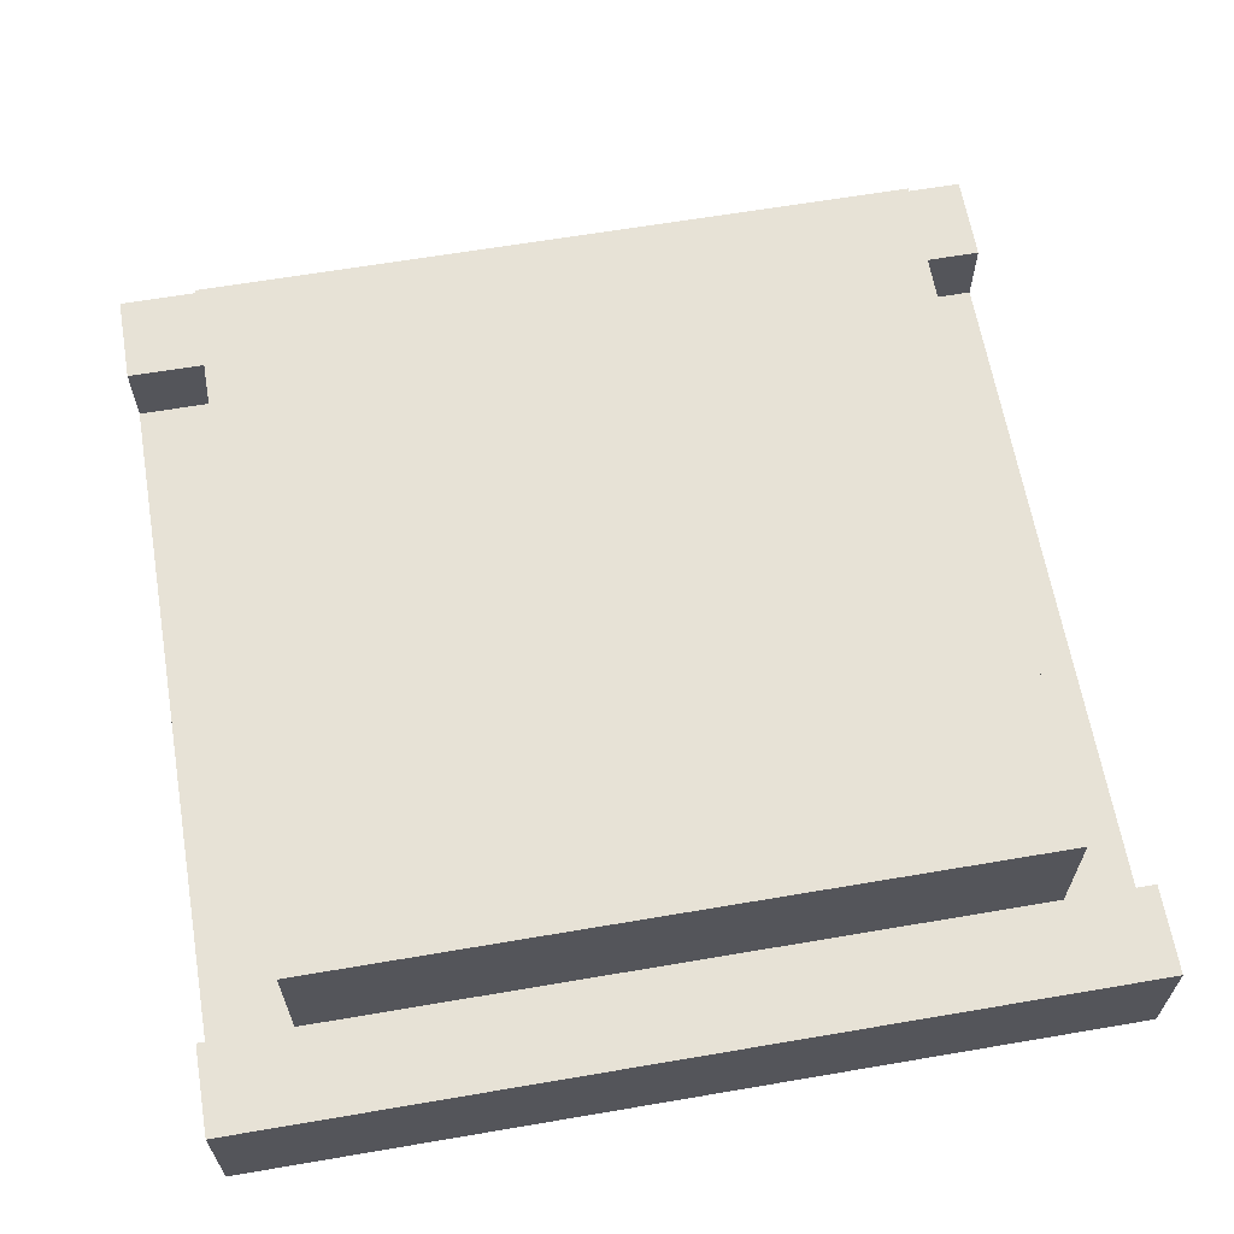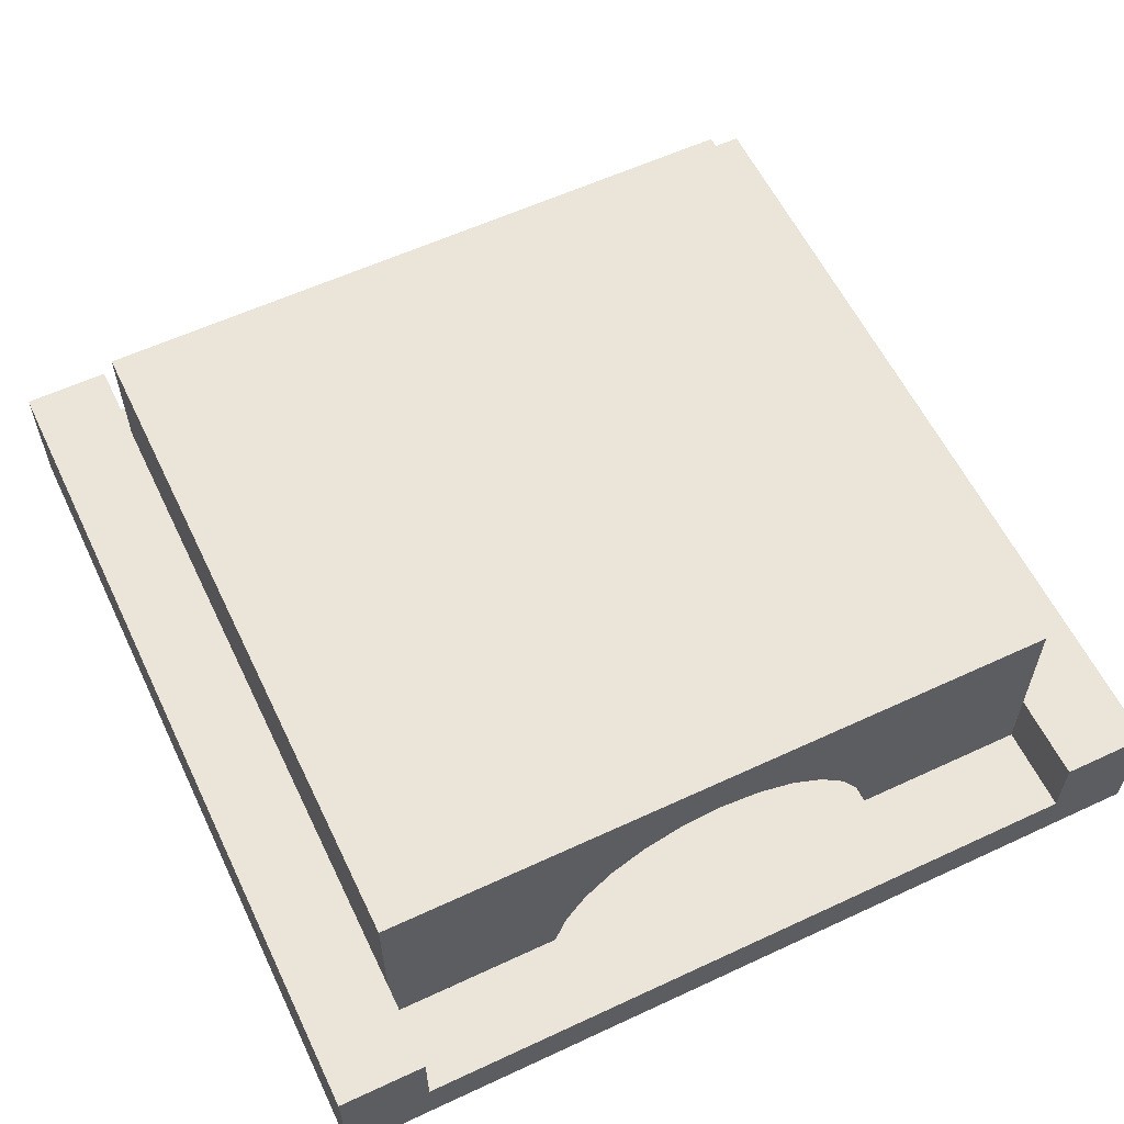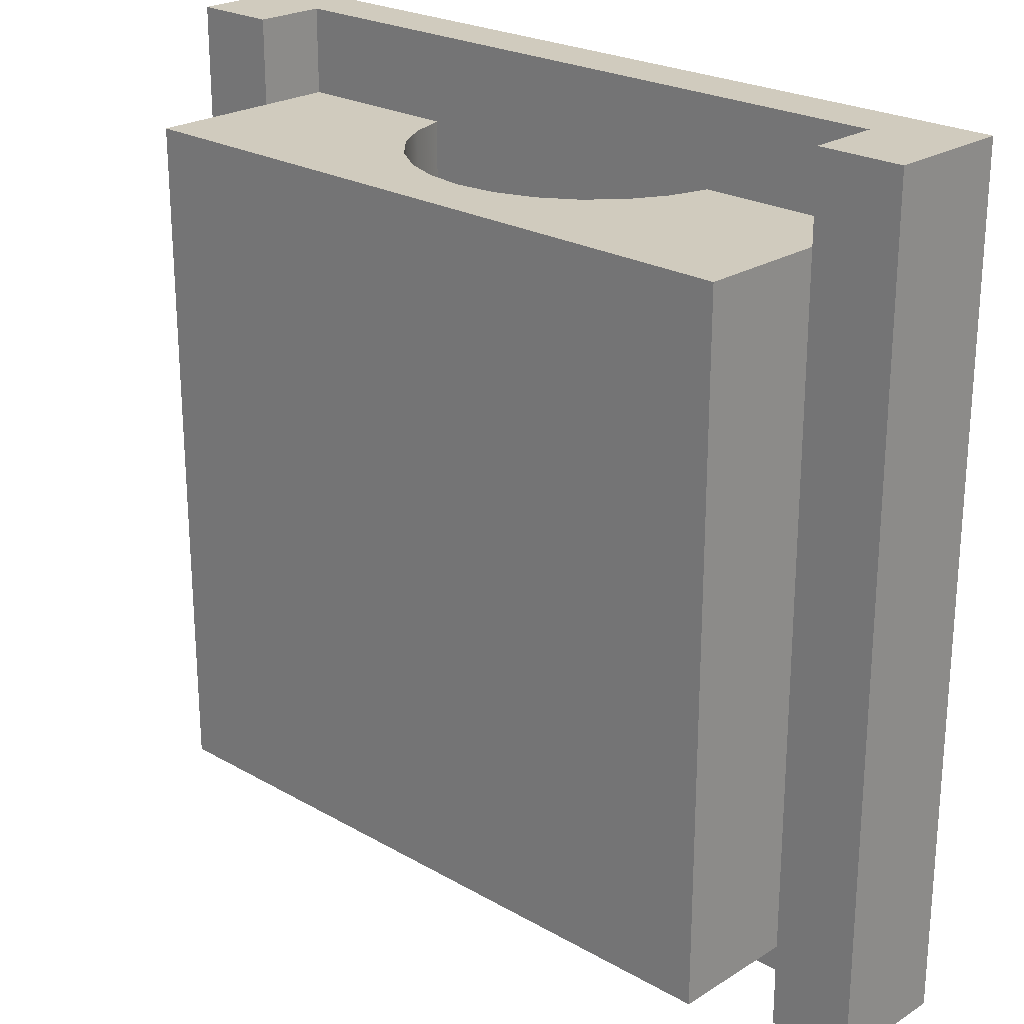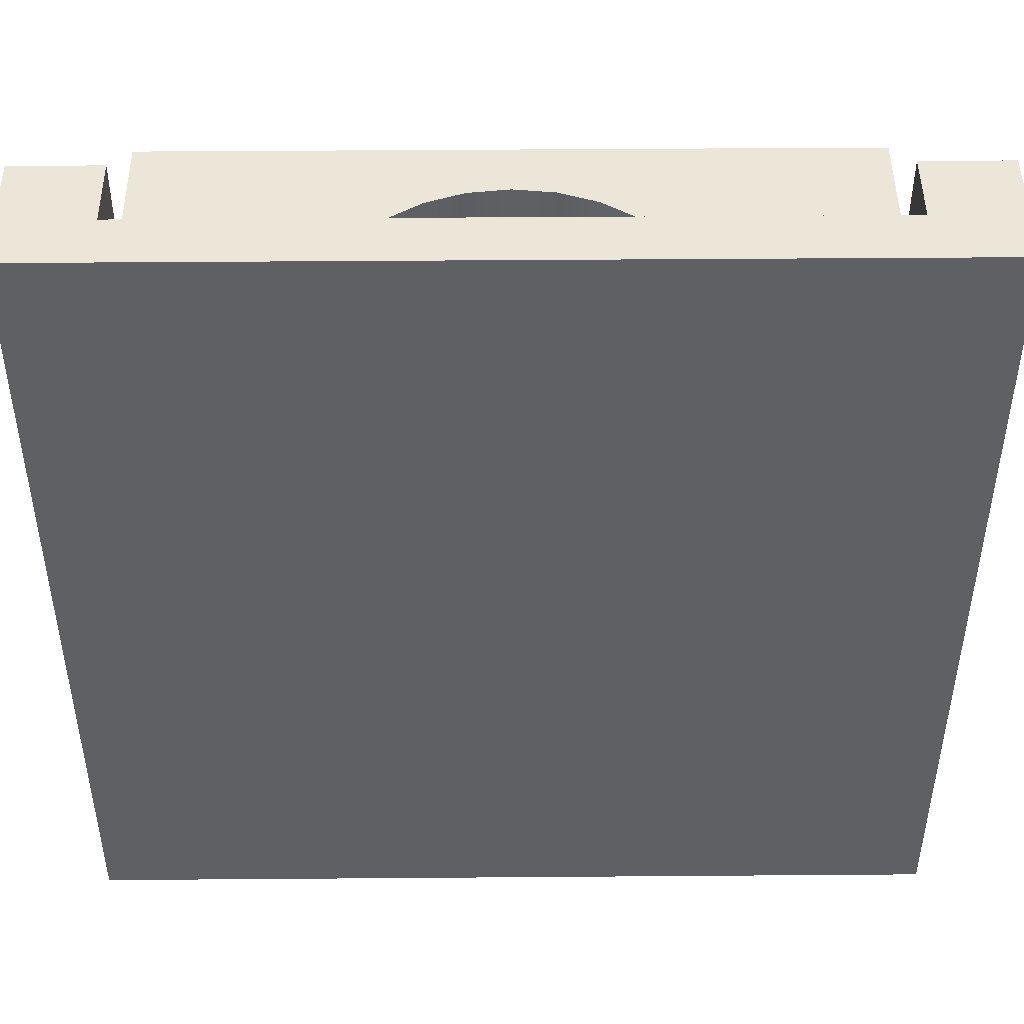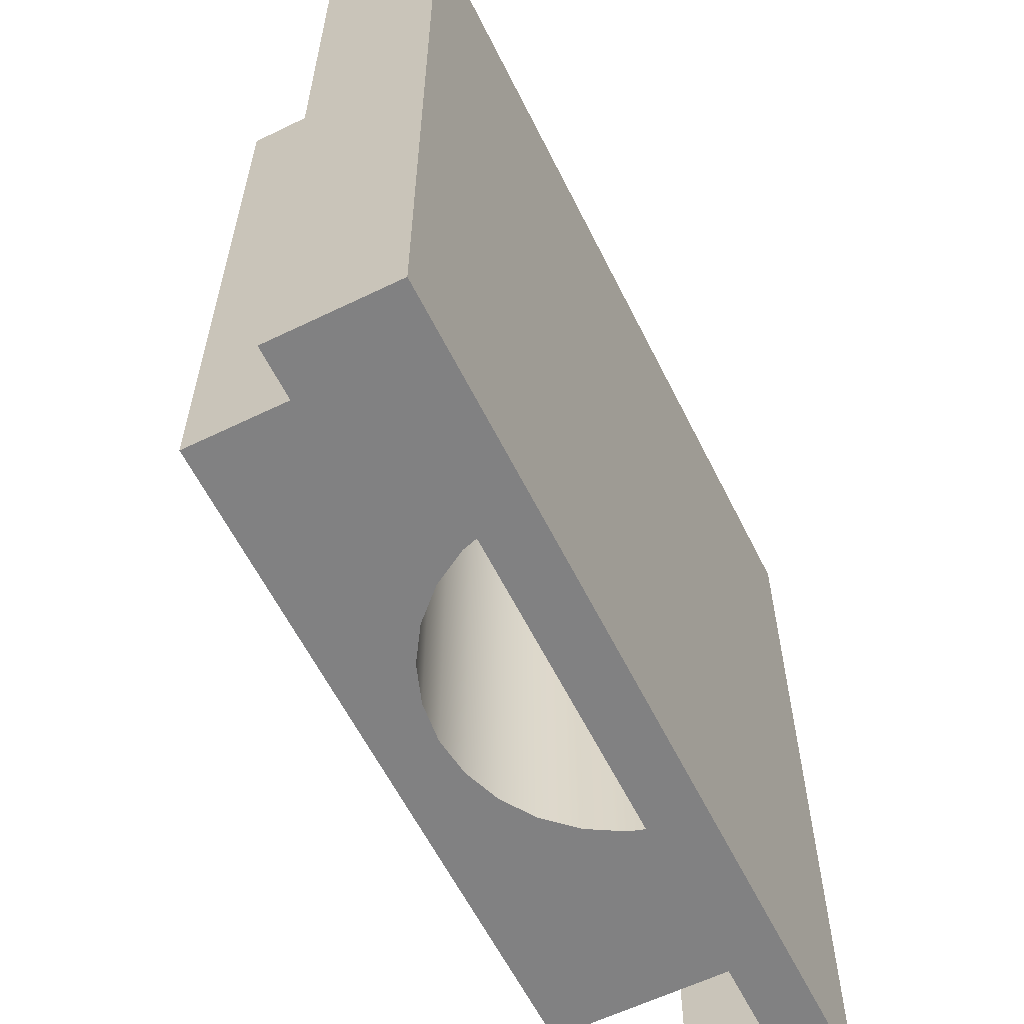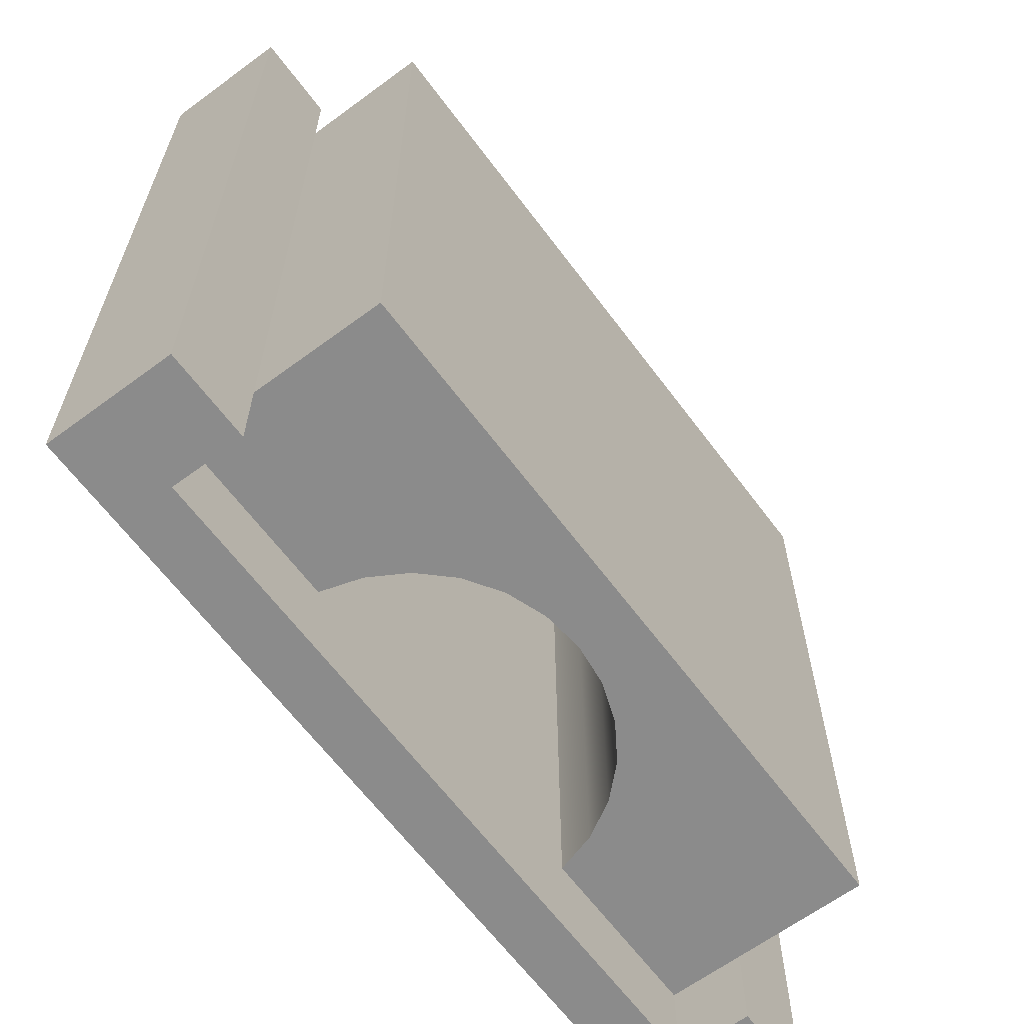
<metadata>
{"format":"obj","ext":"obj","renderer":"f3d","projection":"perspective","resolution":1024,"background":"white","views":[{"elev":63.5,"azim":-99.8,"up":"+Y"},{"elev":58.9,"azim":-25.6,"up":"+Y"},{"elev":23.6,"azim":-136.3,"up":"+Z"},{"elev":46.3,"azim":-0.5,"up":"+Z"},{"elev":-60.5,"azim":-63.6,"up":"+Z"},{"elev":-63.9,"azim":126.7,"up":"+Z"}]}
</metadata>
<code>
v  0 0 -2.021e-14
v  0 0.44 -2.021e-14
v  1.877e-14 0.44 -3
v  1.877e-14 0 -3
v  0.3 0.44 -2.7
v  0.3 0.44 -3
v  0.3 0.44 -1.733e-14
v  0.3 0.44 -0.3
v  0.3 0.19 -2.7
v  0.3 0.19 -0.3
v  2.7 0.19 -2.7
v  2.1 0.19 -2.7
v  2.1 0.19 -0.3
v  2.7 0.19 -0.3
v  0.9 0.19 -0.3
v  0.9 0.19 -2.7
v  3 0.44 0
v  3 0.44 -3
v  2.7 0.44 -3
v  2.7 0.44 -2.7
v  2.7 0.44 -0.3
v  2.7 0.44 -2.888e-15
v  2.7 0.19 -2.888e-15
v  2.7 0 -2.888e-15
v  3 0 0
v  3 0 -3
v  0.3 0 -3
v  2.7 0 -3
v  0.3 0 -1.733e-14
v  0.3 0.19 -1.733e-14
v  0.3 0.19 -3
v  2.7 0.19 -3
v  1.64 0.6737 -2.7
v  1.5 0.69 -2.7
v  1.5 0.69 -0.3
v  1.64 0.6737 -0.3
v  1.773 0.6257 -2.7
v  1.773 0.6257 -0.3
v  1.891 0.5486 -2.7
v  1.891 0.5486 -0.3
v  1.988 0.4465 -2.7
v  1.988 0.4465 -0.3
v  0.3 0.89 -2.7
v  0.3 0.89 -0.3
v  2.059 0.3248 -2.7
v  2.059 0.3248 -0.3
v  2.7 0.89 -2.7
v  2.7 0.89 -0.3
v  0.9413 0.3248 -2.7
v  0.9413 0.3248 -0.3
v  1.36 0.6737 -2.7
v  1.36 0.6737 -0.3
v  1.012 0.4465 -0.3
v  1.227 0.6257 -0.3
v  1.109 0.5486 -0.3
v  1.227 0.6257 -2.7
v  1.109 0.5486 -2.7
v  1.012 0.4465 -2.7
g Red.Red.Red.Red.Red.Red.Red.Red.Red.Red.Red.Red.Red.Red.Red.Red.Mesh1 Tunnel_wide Model
f 1 2 3
f 1 3 4
f 5 6 3
f 5 3 2
f 5 2 7
f 7 8 5
f 9 10 8
f 9 8 5
f 11 12 13
f 11 13 14
f 15 16 9
f 15 9 10
f 17 18 19
f 17 19 20
f 17 20 21
f 21 22 17
f 17 22 23
f 17 23 24
f 24 25 17
f 18 17 25
f 18 25 26
f 27 28 26
f 27 26 25
f 27 25 24
f 27 24 29
f 27 29 1
f 1 4 27
f 2 1 29
f 2 29 30
f 30 7 2
f 7 30 10
f 7 10 8
f 31 6 5
f 31 5 9
f 18 26 28
f 18 28 32
f 32 19 18
f 19 32 11
f 19 11 20
f 20 21 14
f 20 14 11
f 23 22 21
f 23 21 14
f 3 6 31
f 3 31 27
f 27 4 3
g BackColor.BackColor.BackColor.BackColor.BackColor.BackColor.BackColor.BackColor.BackColor.BackColor.BackColor.BackColor.BackColor.BackColor.BackColor.BackColor.BackColor.BackColor.BackColor.BackColor.BackColor.BackColor.BackColor.BackColor.BackColor.BackColor.BackColor.BackColor.BackColor.BackColor.BackColor.BackColor.BackColor.BackColor.BackColor
f 30 23 24
f 30 24 29
f 1 7 30
f 30 29 1
f 24 23 22
f 22 25 24
f 22 17 25
f 1 2 7
f 33 34 35
f 33 35 36
f 4 3 2
f 4 2 1
f 37 33 36
f 37 36 38
f 6 5 8
f 8 3 6
f 8 7 2
f 8 2 3
f 39 37 38
f 39 38 40
f 10 9 16
f 10 16 15
f 13 30 10
f 13 10 15
f 9 31 32
f 9 32 11
f 16 9 11
f 14 12 11
f 16 11 12
f 14 13 12
f 13 14 23
f 12 13 16
f 13 15 16
f 13 23 30
f 41 39 40
f 41 40 42
f 5 8 10
f 5 10 9
f 8 5 43
f 8 43 44
f 45 41 42
f 45 42 46
f 44 43 47
f 44 47 48
f 12 45 46
f 12 46 13
f 49 16 15
f 49 15 50
f 14 21 22
f 14 22 23
f 11 14 21
f 11 21 20
f 20 21 48
f 20 48 47
f 34 51 52
f 34 52 35
f 20 11 32
f 20 32 19
f 10 8 44
f 50 15 10
f 50 10 44
f 53 50 44
f 44 48 52
f 44 52 54
f 44 54 55
f 44 55 53
f 48 21 36
f 48 36 35
f 48 35 52
f 21 38 36
f 21 40 38
f 21 42 40
f 21 14 13
f 21 13 46
f 21 46 42
f 26 18 19
f 26 19 32
f 32 28 26
f 32 31 27
f 32 27 28
f 27 31 6
f 6 4 27
f 6 3 4
f 51 56 54
f 51 54 52
f 9 5 6
f 9 6 31
f 18 17 22
f 18 22 21
f 18 21 20
f 20 19 18
f 11 20 47
f 45 12 11
f 45 11 47
f 41 45 47
f 47 43 33
f 47 33 37
f 47 37 39
f 47 39 41
f 43 5 51
f 43 51 34
f 43 34 33
f 5 56 51
f 5 57 56
f 5 58 57
f 5 9 16
f 5 16 49
f 5 49 58
f 58 49 50
f 58 50 53
f 8 10 30
f 8 30 7
f 56 57 55
f 56 55 54
f 27 4 1
f 27 1 29
f 27 29 24
f 27 24 25
f 27 25 26
f 27 26 28
f 57 58 53
f 57 53 55
f 26 25 17
f 26 17 18
g Brown.Brown.Brown.Brown.Brown.Brown.Brown.Brown.Brown.Brown.Brown.Brown.Brown.Brown.Brown.Brown
f 38 36 33
f 38 33 37
f 53 50 49
f 53 49 58
f 55 53 58
f 55 58 57
f 40 38 37
f 40 37 39
f 50 15 16
f 50 16 49
f 54 55 57
f 54 57 56
f 47 48 21
f 47 21 20
f 42 40 39
f 42 39 41
f 8 10 15
f 8 15 50
f 8 50 53
f 8 53 55
f 8 55 54
f 8 54 52
f 44 8 52
f 44 52 35
f 44 35 36
f 48 44 36
f 48 36 38
f 46 21 48
f 42 46 48
f 48 38 40
f 40 42 48
f 46 13 14
f 46 14 21
f 52 54 56
f 52 56 51
f 35 52 51
f 35 51 34
f 20 11 12
f 20 12 45
f 20 45 41
f 20 41 39
f 20 39 37
f 20 37 33
f 47 20 33
f 47 33 34
f 47 34 51
f 43 47 51
f 43 51 56
f 49 5 43
f 58 49 43
f 43 56 57
f 57 58 43
f 49 16 9
f 49 9 5
f 13 46 45
f 13 45 12
f 44 43 5
f 44 5 8
f 48 47 43
f 48 43 44
f 46 42 41
f 46 41 45
f 36 35 34
f 36 34 33
g Green.Green.Green
f 29 24 23
f 29 23 30
f 28 27 31
f 28 31 32
f 31 9 16
f 12 32 31
f 12 31 16
f 16 15 12
f 15 13 12
f 12 11 32
f 15 10 30
f 15 30 23
f 15 23 14
f 15 14 13

</code>
